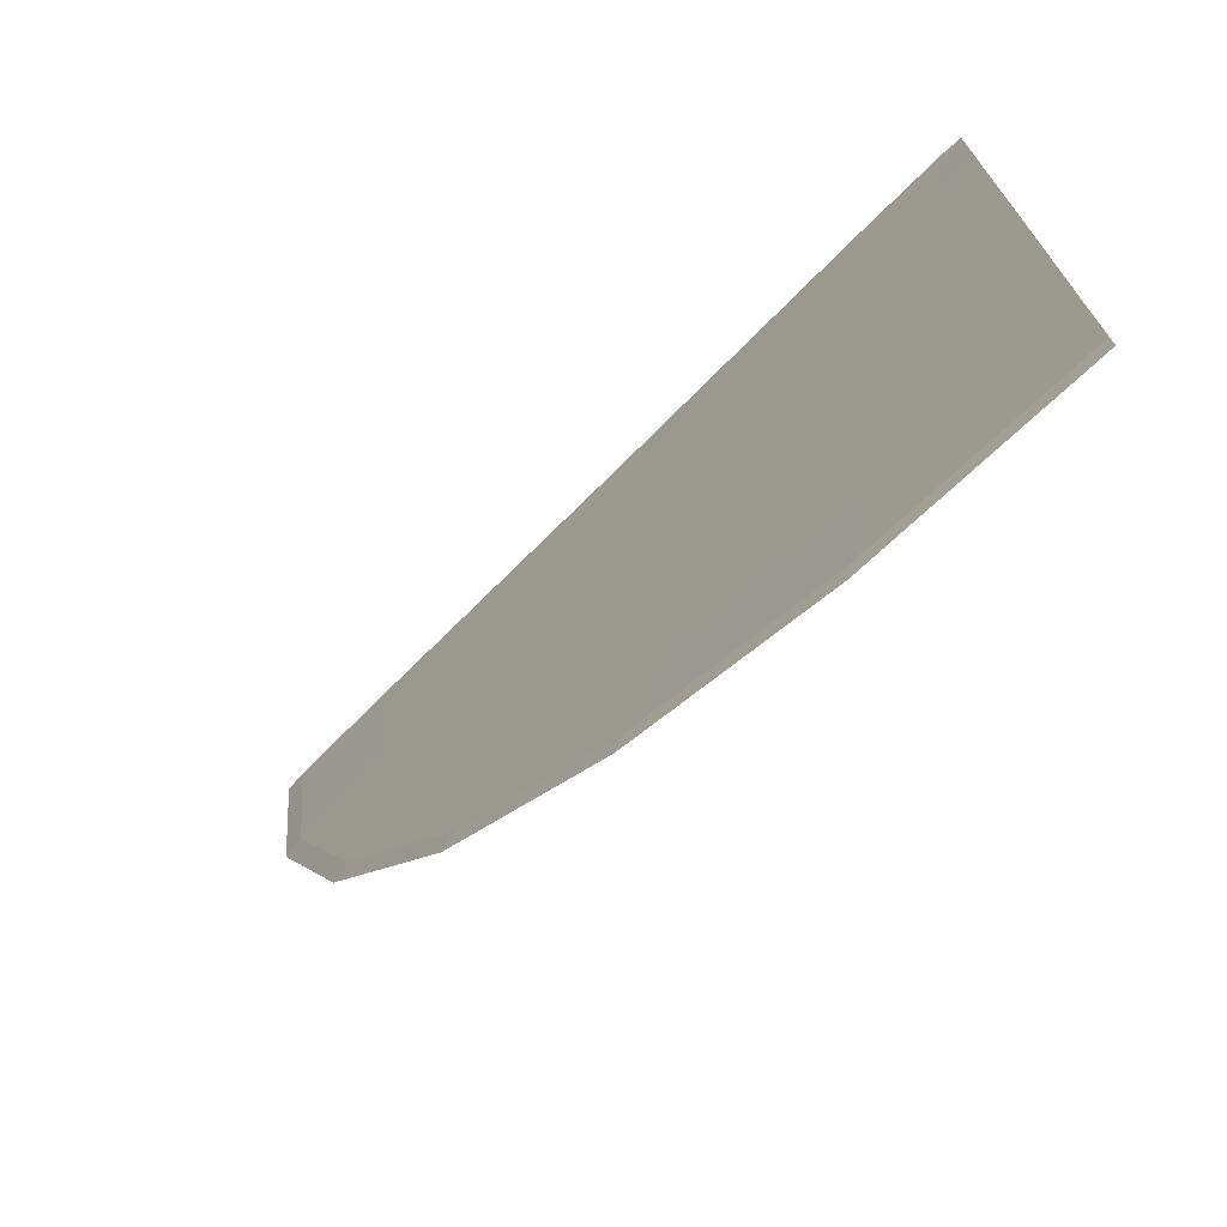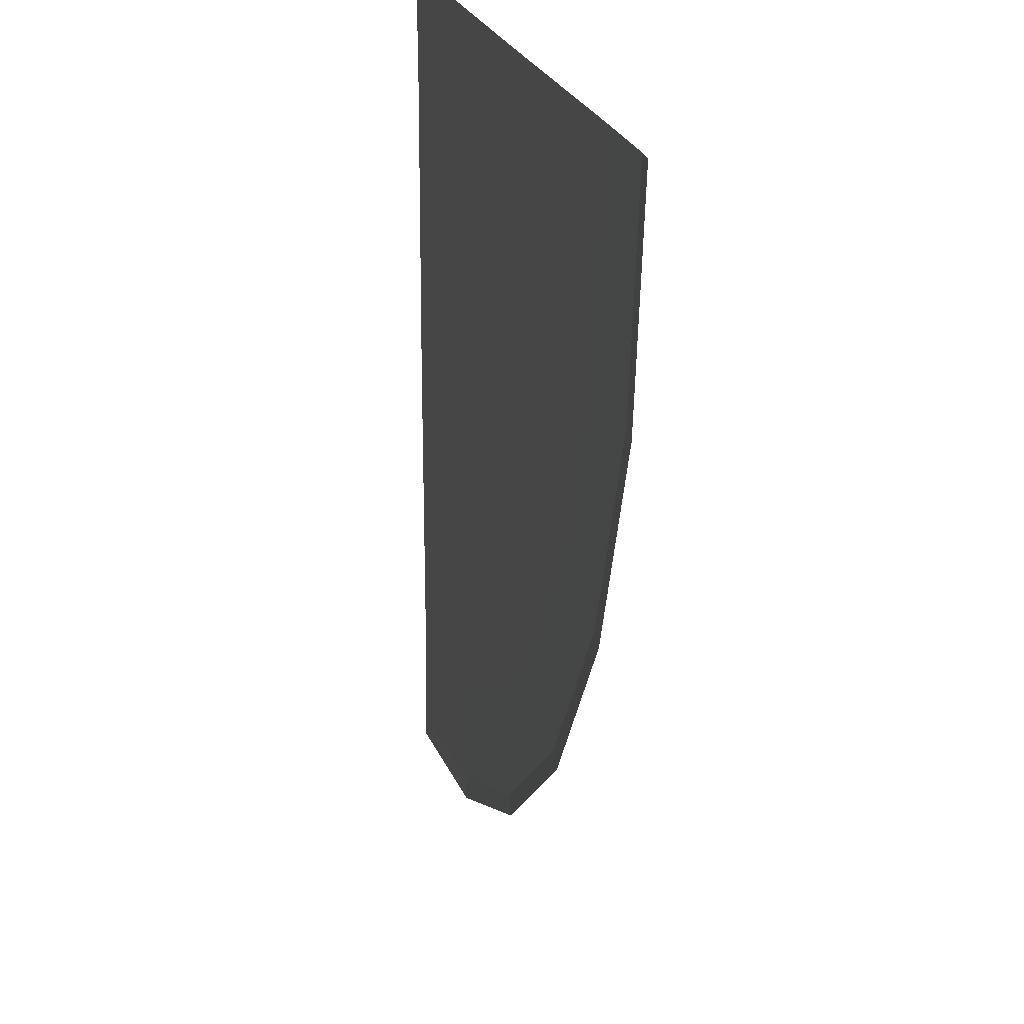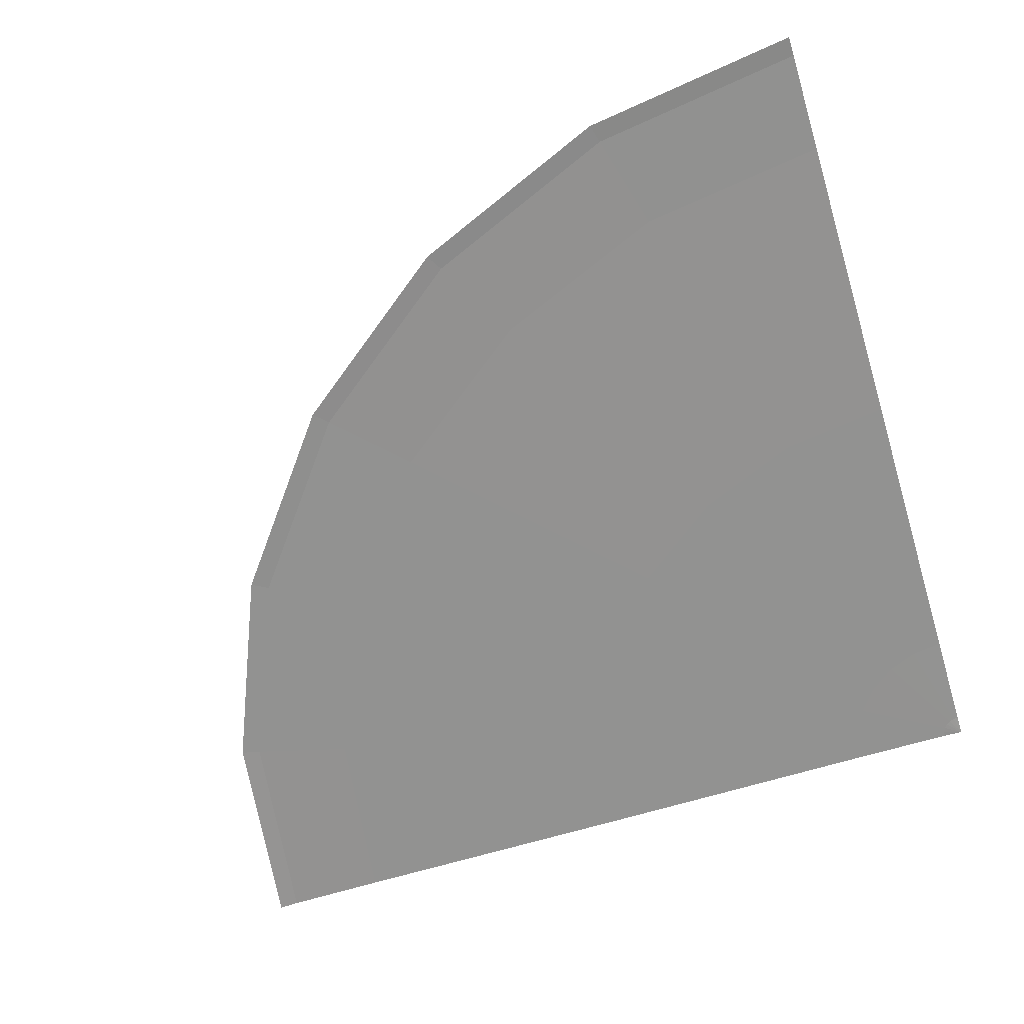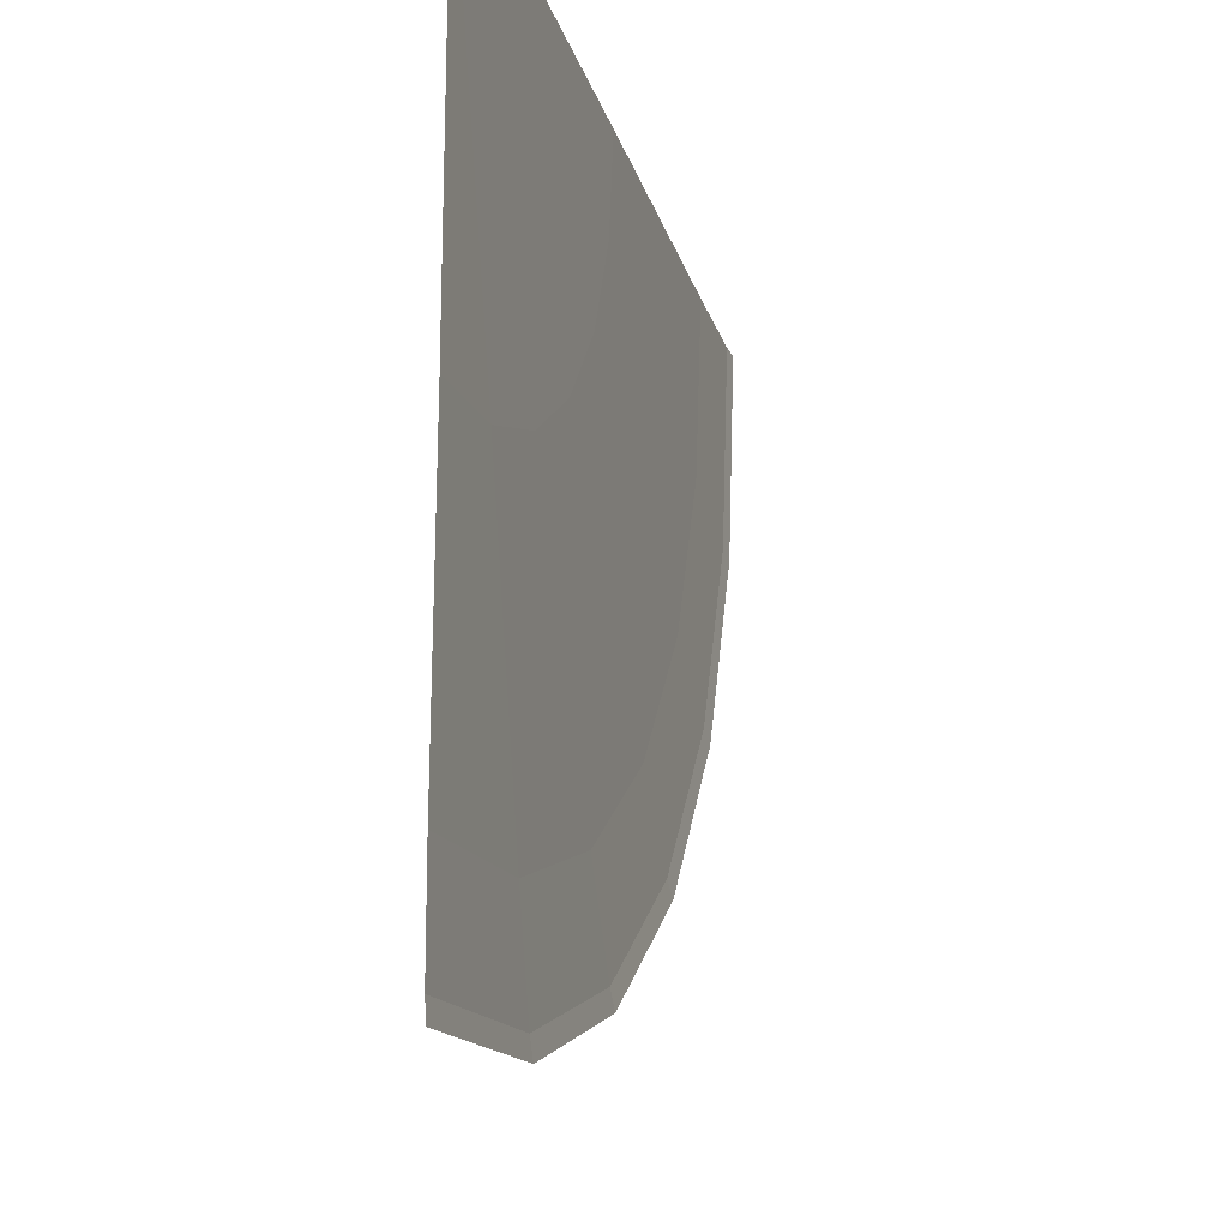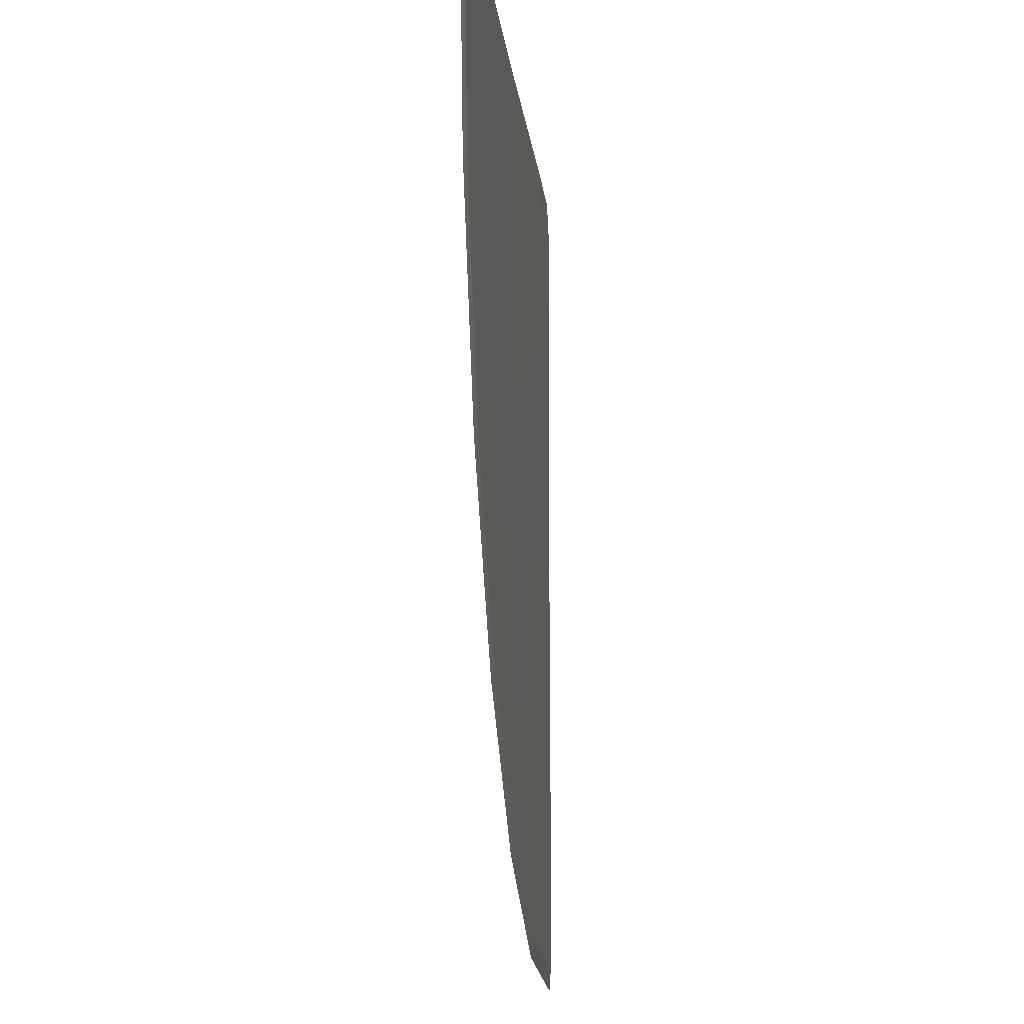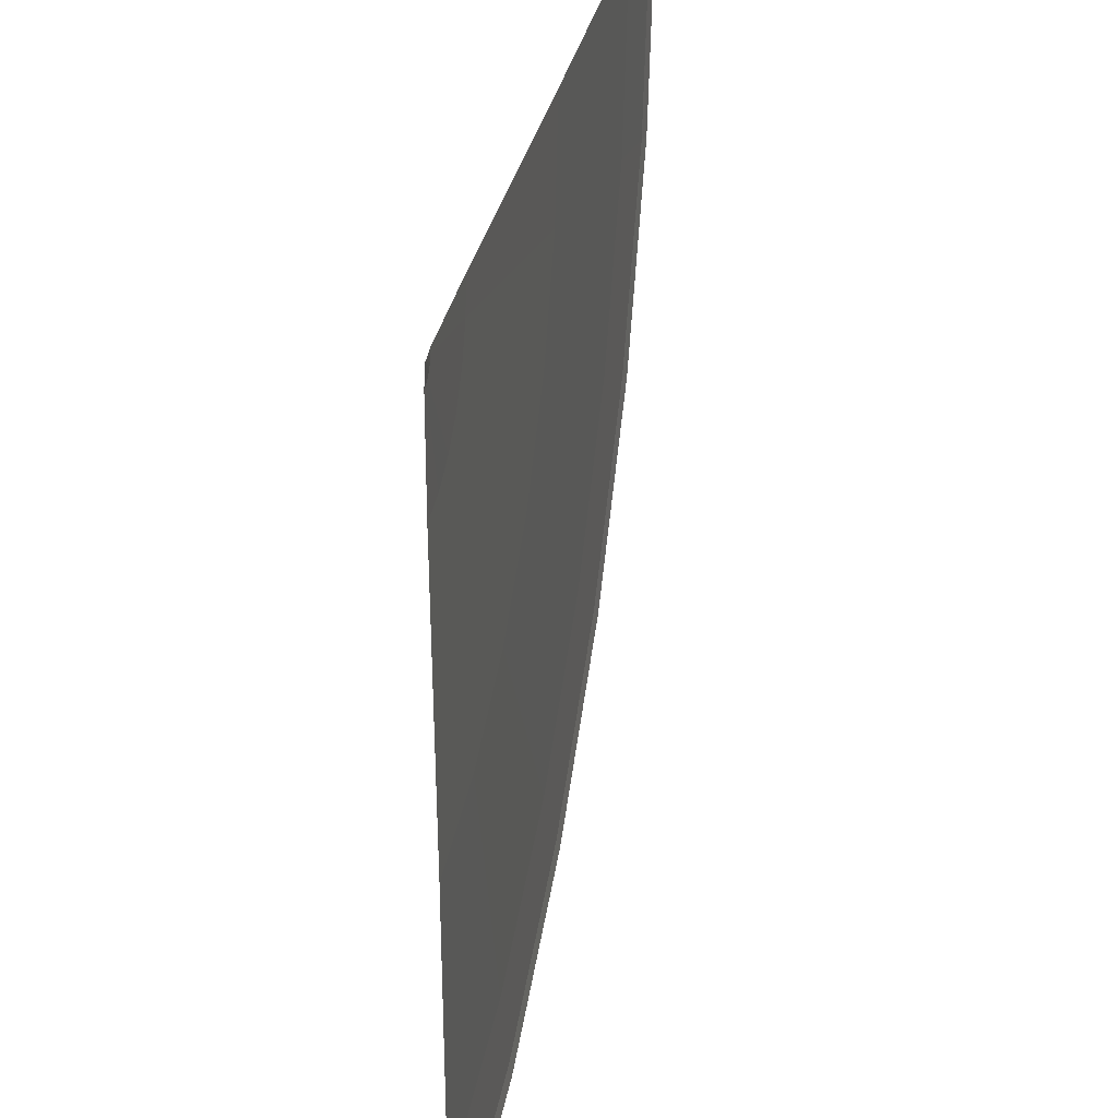
<metadata>
{"format":"obj","ext":"obj","renderer":"f3d","projection":"perspective","resolution":1024,"background":"white","views":[{"elev":-72.8,"azim":45.0,"up":"+Y"},{"elev":21.1,"azim":-103.1,"up":"+Y"},{"elev":-66.3,"azim":16.9,"up":"+Z"},{"elev":-21.9,"azim":105.1,"up":"+Y"},{"elev":-11.3,"azim":-84.6,"up":"+Y"},{"elev":33.6,"azim":101.5,"up":"+Y"}]}
</metadata>
<code>
v 0.5 -0.5 0
v 0.5 0.5 0
v 0.5 -0.4766 0.001546
v 0.5 0 0.001464
v 0.5 0.4766 0.001546
v 0.5 0.3575 0.002291
v 0.5 -0.3575 0.002291
v -0.5 0.5 0
v -0.4766 0.5 0.001546
v 0 0.5 0.001464
v 0.4766 0.5 0.001546
v 0.3575 0.5 0.002291
v -0.3575 0.5 0.002291
v -0.2071 -0.2071 0
v -0.1906 -0.1906 0.001546
v 0.1464 0.1464 0.001464
v 0.4835 0.4835 0.001546
v 0.3992 0.3992 0.002291
v -0.1063 -0.1063 0.002291
v -0.366 0 0
v -0.3458 0.01168 0.001546
v 0.06699 0.25 0.001464
v 0.4798 0.4883 0.001546
v 0.3766 0.4287 0.002291
v -0.2426 0.07126 0.002291
v -0.4659 0.2412 0
v -0.4434 0.2472 0.001546
v 0.01704 0.3706 0.001464
v 0.4774 0.494 0.001546
v 0.3623 0.4631 0.002291
v -0.3283 0.2781 0.002291
v 0 -0.366 0
v 0.01168 -0.3458 0.001546
v 0.25 0.06699 0.001464
v 0.4883 0.4798 0.001546
v 0.4287 0.3766 0.002291
v 0.07126 -0.2426 0.002291
v 0.2412 -0.4659 0
v 0.2472 -0.4434 0.001546
v 0.3706 0.01704 0.001464
v 0.494 0.4774 0.001546
v 0.4631 0.3623 0.002291
v 0.2781 -0.3283 0.002291
f 8 27 9
f 21 26 20
f 15 20 14
f 33 14 32
f 39 32 38
f 3 38 1
f 43 3 7
f 37 39 43
f 15 37 19
f 19 21 15
f 25 27 21
f 9 31 13
f 10 31 28
f 28 25 22
f 22 19 16
f 19 34 16
f 34 43 40
f 4 43 7
f 42 4 6
f 34 42 36
f 18 34 36
f 18 22 16
f 30 22 24
f 12 28 30
f 41 6 5
f 36 41 35
f 17 36 35
f 17 24 18
f 29 24 23
f 12 29 11
f 2 41 5
f 41 2 35
f 35 2 17
f 23 17 2
f 29 23 2
f 29 2 11
f 8 26 27
f 21 27 26
f 15 21 20
f 33 15 14
f 39 33 32
f 3 39 38
f 43 39 3
f 37 33 39
f 15 33 37
f 19 25 21
f 25 31 27
f 9 27 31
f 10 13 31
f 28 31 25
f 22 25 19
f 19 37 34
f 34 37 43
f 4 40 43
f 42 40 4
f 34 40 42
f 18 16 34
f 18 24 22
f 30 28 22
f 12 10 28
f 41 42 6
f 36 42 41
f 17 18 36
f 17 23 24
f 29 30 24
f 12 30 29

</code>
